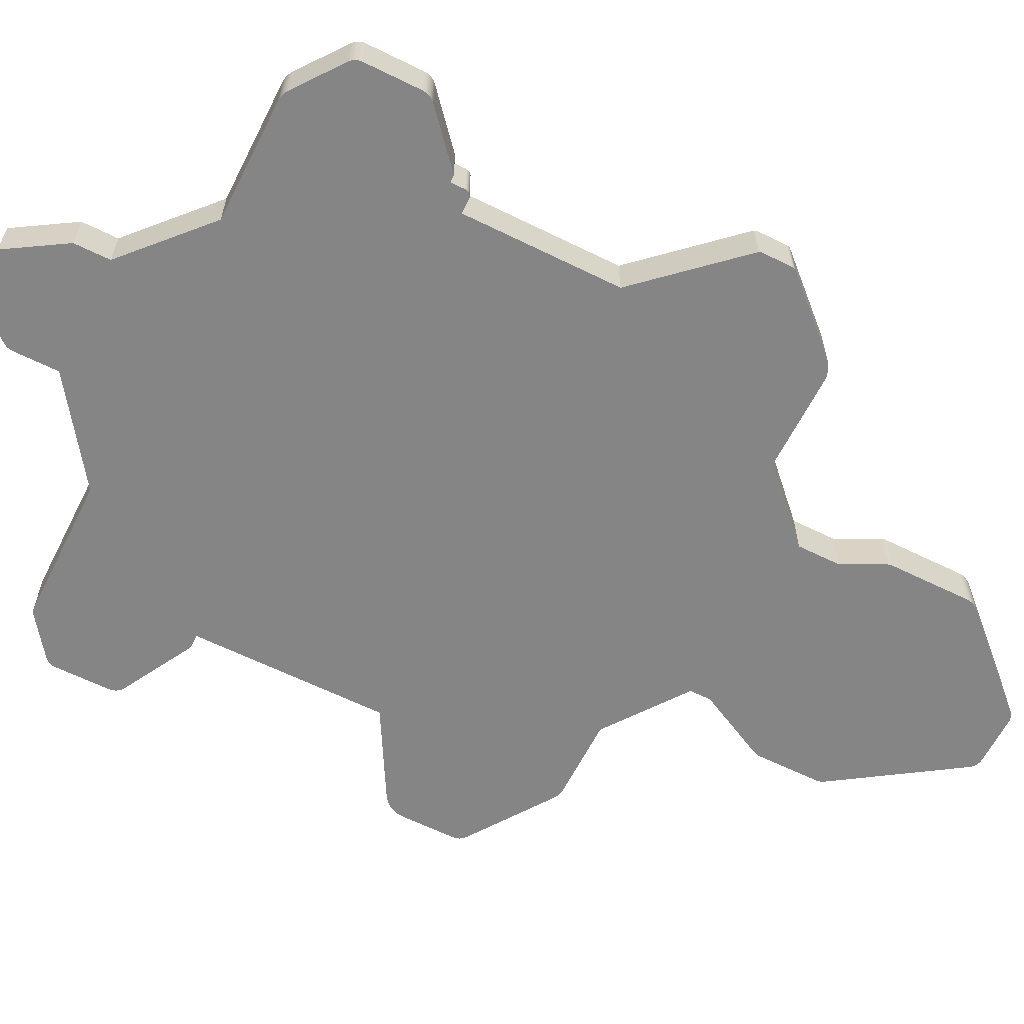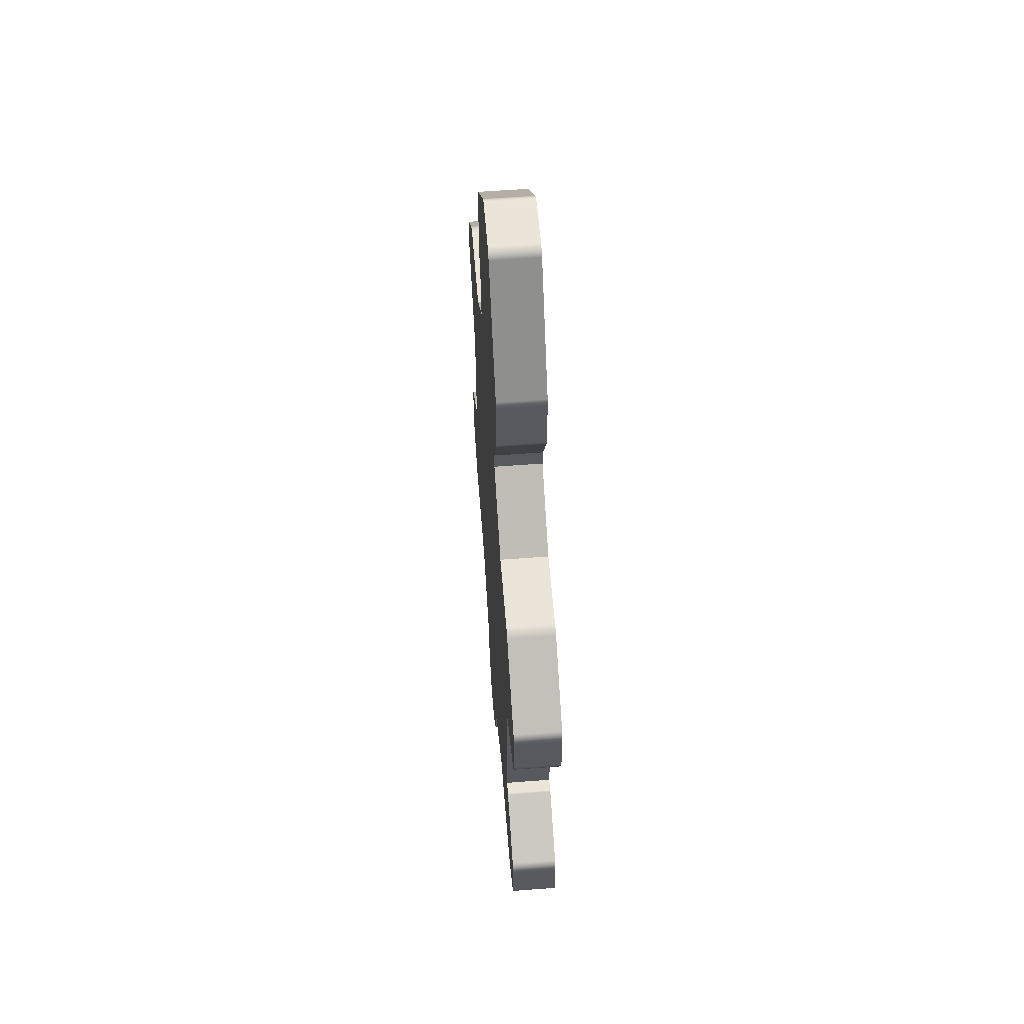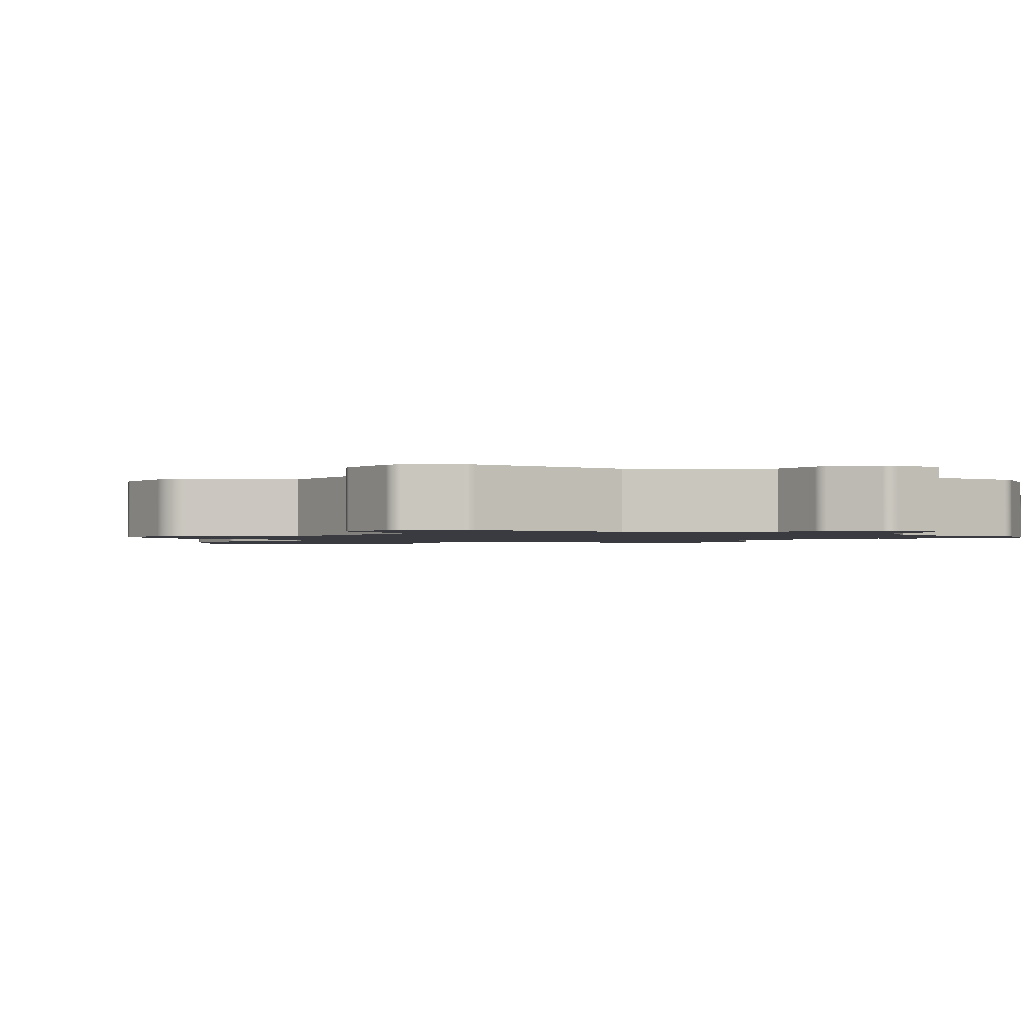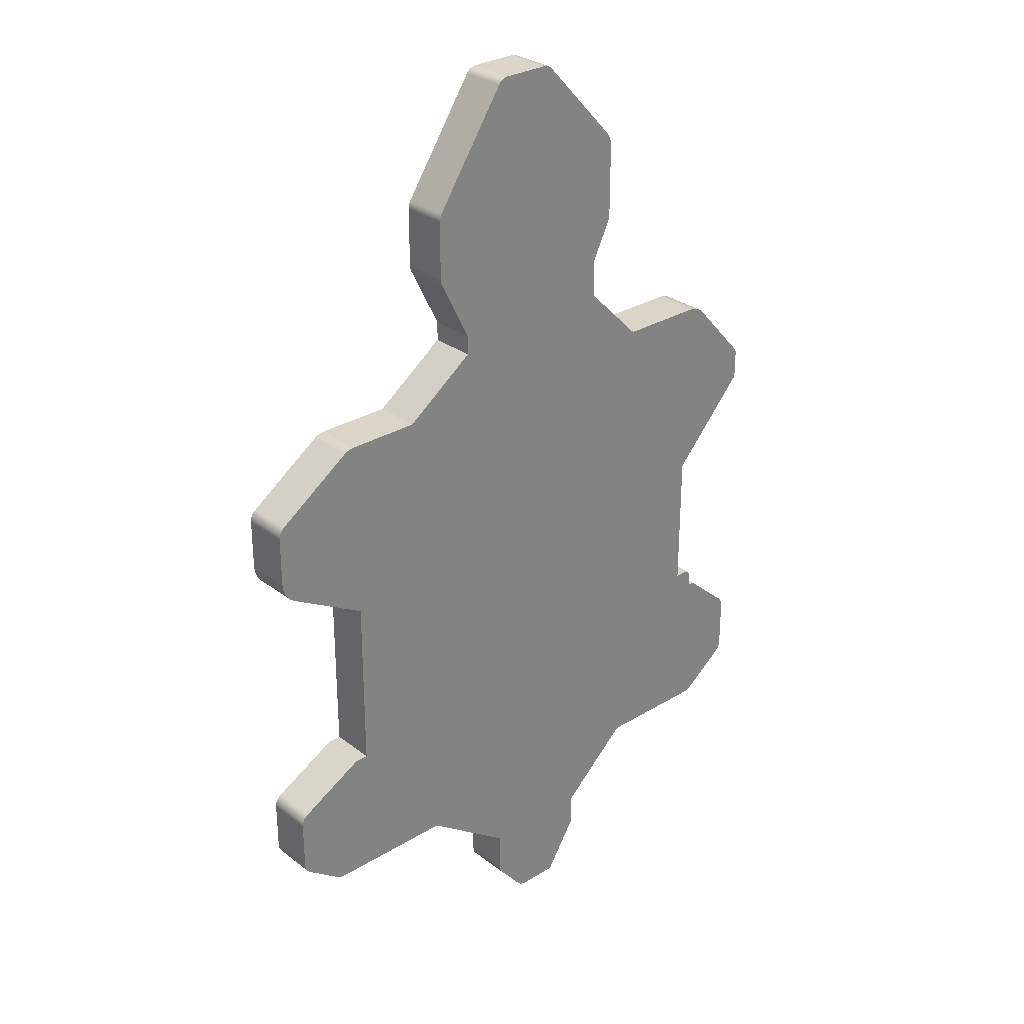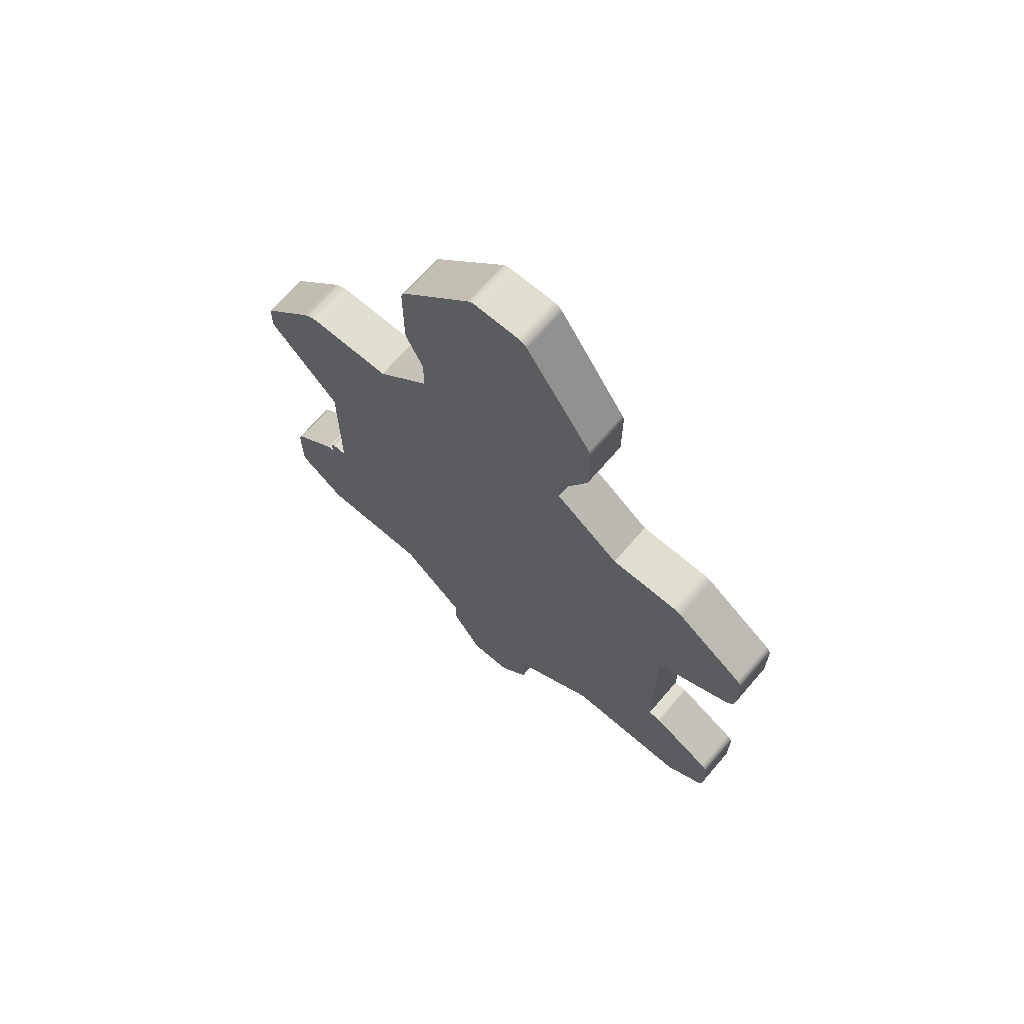
<metadata>
{"format":"obj","ext":"obj","renderer":"f3d","projection":"perspective","resolution":1024,"background":"white","views":[{"elev":-61.7,"azim":63.3,"up":"+Z"},{"elev":58.9,"azim":-94.5,"up":"+Y"},{"elev":-1.4,"azim":-34.3,"up":"+Z"},{"elev":29.4,"azim":-41.9,"up":"+Y"},{"elev":68.5,"azim":-139.2,"up":"+Y"}]}
</metadata>
<code>
g Body1
v 5.4 13.8 0
v 5.4 14.4 0
v 5.4 14.4 0.7
v 5.4 13.8 0.7
v 6.3 12.9 0
v 6.3 12.9 0.7
v 7.623 12.9 0
v 7.623 12.9 0.7
v 7.919 12.77 0
v 7.857 12.82 0
v 7.785 12.87 0
v 7.706 12.89 0
v 7.706 12.89 0.7
v 7.785 12.87 0.7
v 7.857 12.82 0.7
v 7.919 12.77 0.7
v 8.774 11.83 0
v 8.774 11.83 0.7
v 8.8 11.76 0
v 8.797 11.79 0
v 8.788 11.81 0
v 8.788 11.81 0.7
v 8.797 11.79 0.7
v 8.8 11.76 0.7
v 8.8 11.34 0
v 8.8 11.34 0.7
v 8.779 11.29 0
v 8.79 11.3 0
v 8.798 11.32 0
v 8.798 11.32 0.7
v 8.79 11.3 0.7
v 8.779 11.29 0.7
v 7.6 10 0
v 7.6 10 0.7
v 7.6 7.8 0
v 7.6 7.8 0.7
v 7.8 7.8 0
v 7.8 7.8 0.7
v 7.9 7.7 0
v 7.897 7.726 0
v 7.887 7.75 0
v 7.871 7.771 0
v 7.85 7.787 0
v 7.826 7.797 0
v 7.826 7.797 0.7
v 7.85 7.787 0.7
v 7.871 7.771 0.7
v 7.887 7.75 0.7
v 7.897 7.726 0.7
v 7.9 7.7 0.7
v 7.9 7.5 0
v 7.9 7.5 0.7
v 7.989 7.5 0
v 7.989 7.5 0.7
v 8.008 7.493 0
v 8.003 7.497 0
v 7.996 7.499 0
v 7.996 7.499 0.7
v 8.003 7.497 0.7
v 8.008 7.493 0.7
v 8.715 6.875 0
v 8.715 6.875 0.7
v 8.8 6.687 0
v 8.794 6.739 0
v 8.778 6.79 0
v 8.751 6.836 0
v 8.751 6.836 0.7
v 8.778 6.79 0.7
v 8.794 6.739 0.7
v 8.8 6.687 0.7
v 8.8 5.9 0
v 8.8 5.9 0.7
v 8.72 5.74 0
v 8.754 5.772 0
v 8.779 5.811 0
v 8.795 5.854 0
v 8.795 5.854 0.7
v 8.779 5.811 0.7
v 8.754 5.772 0.7
v 8.72 5.74 0.7
v 8.08 5.26 0
v 8.08 5.26 0.7
v 7.9 5.2 0
v 7.964 5.207 0
v 8.025 5.227 0
v 8.025 5.227 0.7
v 7.964 5.207 0.7
v 7.9 5.2 0.7
v 6.2 5.2 0
v 6.2 5.2 0.7
v 5.1 4.2 0
v 5.1 4.2 0.7
v 5.1 3.7 0
v 5.1 3.7 0.7
v 4.6 2.9 0
v 4.6 2.9 0.7
v 3.994 2.9 0
v 3.994 2.9 0.7
v 3.84 2.972 0
v 3.872 2.942 0
v 3.909 2.919 0
v 3.95 2.905 0
v 3.95 2.905 0.7
v 3.909 2.919 0.7
v 3.872 2.942 0.7
v 3.84 2.972 0.7
v 3.446 3.444 0
v 3.446 3.444 0.7
v 3.4 3.572 0
v 3.405 3.527 0
v 3.421 3.483 0
v 3.421 3.483 0.7
v 3.405 3.527 0.7
v 3.4 3.572 0.7
v 3.4 4.2 0
v 3.4 4.2 0.7
v 2 5.2 0
v 2 5.2 0.7
v 0.04101 5.2 0
v 0.04101 5.2 0.7
v -0.07804 5.239 0
v -0.04146 5.218 0
v -0.001178 5.204 0
v -0.001178 5.204 0.7
v -0.04146 5.218 0.7
v -0.07804 5.239 0.7
v -0.619 5.64 0
v -0.619 5.64 0.7
v -0.7 5.801 0
v -0.6946 5.755 0
v -0.6786 5.711 0
v -0.653 5.672 0
v -0.653 5.672 0.7
v -0.6786 5.711 0.7
v -0.6946 5.755 0.7
v -0.7 5.801 0.7
v -0.7 6.581 0
v -0.7 6.581 0.7
v -0.5958 6.757 0
v -0.6309 6.732 0
v -0.6601 6.701 0
v -0.6819 6.664 0
v -0.6954 6.624 0
v -0.6954 6.624 0.7
v -0.6819 6.664 0.7
v -0.6601 6.701 0.7
v -0.6309 6.732 0.7
v -0.5958 6.757 0.7
v 0.3888 7.294 0
v 0.3888 7.294 0.7
v 0.4128 7.3 0
v 0.4045 7.299 0
v 0.3964 7.297 0
v 0.3964 7.297 0.7
v 0.4045 7.299 0.7
v 0.4128 7.3 0.7
v 0.6 7.3 0
v 0.6 7.3 0.7
v 0.6 10 0
v 0.6 10 0.7
v -0.5966 10.68 0
v -0.5966 10.68 0.7
v -0.8 11.02 0
v -0.7911 10.94 0
v -0.7648 10.86 0
v -0.7222 10.79 0
v -0.6653 10.72 0
v -0.6653 10.72 0.7
v -0.7222 10.79 0.7
v -0.7648 10.86 0.7
v -0.7911 10.94 0.7
v -0.8 11.02 0.7
v -0.8 11.8 0
v -0.8 11.8 0.7
v -0.7138 11.96 0
v -0.7498 11.93 0
v -0.7772 11.89 0
v -0.7942 11.84 0
v -0.7942 11.84 0.7
v -0.7772 11.89 0.7
v -0.7498 11.93 0.7
v -0.7138 11.96 0.7
v 0.4229 12.75 0
v 0.4229 12.75 0.7
v 0.5937 12.8 0
v 0.5336 12.79 0
v 0.4759 12.78 0
v 0.4759 12.78 0.7
v 0.5336 12.79 0.7
v 0.5937 12.8 0.7
v 1.7 12.8 0
v 1.7 12.8 0.7
v 2.8 13.6 0
v 2.8 13.6 0.7
v 2.8 13.9 0
v 2.8 13.9 0.7
v 2.321 14.86 0
v 2.321 14.86 0.7
v 2.3 14.95 0
v 2.302 14.92 0
v 2.309 14.89 0
v 2.309 14.89 0.7
v 2.302 14.92 0.7
v 2.3 14.95 0.7
v 2.3 15.84 0
v 2.3 15.84 0.7
v 2.334 15.95 0
v 2.315 15.92 0
v 2.304 15.88 0
v 2.304 15.88 0.7
v 2.315 15.92 0.7
v 2.334 15.95 0.7
v 3.441 17.61 0
v 3.441 17.61 0.7
v 3.607 17.7 0
v 3.558 17.69 0
v 3.513 17.68 0
v 3.473 17.65 0
v 3.473 17.65 0.7
v 3.513 17.68 0.7
v 3.558 17.69 0.7
v 3.607 17.7 0.7
v 4.313 17.7 0
v 4.313 17.7 0.7
v 4.459 17.64 0
v 4.428 17.66 0
v 4.393 17.68 0
v 4.354 17.7 0
v 4.354 17.7 0.7
v 4.393 17.68 0.7
v 4.428 17.66 0.7
v 4.459 17.64 0.7
v 5.62 16.39 0
v 5.62 16.39 0.7
v 5.7 16.18 0
v 5.691 16.26 0
v 5.663 16.33 0
v 5.663 16.33 0.7
v 5.691 16.26 0.7
v 5.7 16.18 0.7
v 5.7 15.05 0
v 5.7 15.05 0.7
v 5.679 14.96 0
v 5.691 14.99 0
v 5.698 15.02 0
v 5.698 15.02 0.7
v 5.691 14.99 0.7
v 5.679 14.96 0.7
f 1 2 4
f 4 2 3
f 5 1 6
f 6 1 4
f 7 5 8
f 8 5 6
f 16 9 15
f 15 9 10
f 15 10 14
f 14 10 11
f 14 11 13
f 13 11 12
f 13 12 8
f 8 12 7
f 17 9 18
f 18 9 16
f 24 19 23
f 23 19 20
f 23 20 22
f 22 20 21
f 22 21 18
f 18 21 17
f 25 19 26
f 26 19 24
f 32 27 31
f 31 27 28
f 31 28 30
f 30 28 29
f 30 29 26
f 26 29 25
f 33 27 34
f 34 27 32
f 35 33 36
f 36 33 34
f 37 35 38
f 38 35 36
f 50 39 49
f 49 39 40
f 49 40 48
f 48 40 41
f 48 41 47
f 47 41 42
f 47 42 46
f 46 42 43
f 46 43 45
f 45 43 44
f 45 44 38
f 38 44 37
f 51 39 52
f 52 39 50
f 53 51 54
f 54 51 52
f 60 55 59
f 59 55 56
f 59 56 58
f 58 56 57
f 58 57 54
f 54 57 53
f 61 55 62
f 62 55 60
f 70 63 69
f 69 63 64
f 69 64 68
f 68 64 65
f 68 65 67
f 67 65 66
f 67 66 62
f 62 66 61
f 71 63 72
f 72 63 70
f 80 73 79
f 79 73 74
f 79 74 78
f 78 74 75
f 78 75 77
f 77 75 76
f 77 76 72
f 72 76 71
f 81 73 82
f 82 73 80
f 88 83 87
f 87 83 84
f 87 84 86
f 86 84 85
f 86 85 82
f 82 85 81
f 89 83 90
f 90 83 88
f 91 89 92
f 92 89 90
f 93 91 94
f 94 91 92
f 95 93 96
f 96 93 94
f 97 95 98
f 98 95 96
f 106 99 105
f 105 99 100
f 105 100 104
f 104 100 101
f 104 101 103
f 103 101 102
f 103 102 98
f 98 102 97
f 107 99 108
f 108 99 106
f 114 109 113
f 113 109 110
f 113 110 112
f 112 110 111
f 112 111 108
f 108 111 107
f 115 109 116
f 116 109 114
f 117 115 118
f 118 115 116
f 119 117 120
f 120 117 118
f 126 121 125
f 125 121 122
f 125 122 124
f 124 122 123
f 124 123 120
f 120 123 119
f 127 121 128
f 128 121 126
f 136 129 135
f 135 129 130
f 135 130 134
f 134 130 131
f 134 131 133
f 133 131 132
f 133 132 128
f 128 132 127
f 137 129 138
f 138 129 136
f 148 139 147
f 147 139 140
f 147 140 141
f 147 141 146
f 146 141 142
f 146 142 145
f 145 142 143
f 145 143 144
f 144 143 138
f 138 143 137
f 149 139 150
f 150 139 148
f 156 151 155
f 155 151 152
f 155 152 153
f 149 150 153
f 153 150 154
f 153 154 155
f 157 151 158
f 158 151 156
f 159 157 160
f 160 157 158
f 161 159 162
f 162 159 160
f 172 163 171
f 171 163 164
f 171 164 165
f 171 165 170
f 170 165 166
f 170 166 169
f 169 166 167
f 169 167 168
f 168 167 162
f 162 167 161
f 173 163 174
f 174 163 172
f 182 175 181
f 181 175 176
f 181 176 180
f 180 176 177
f 180 177 179
f 179 177 178
f 179 178 174
f 174 178 173
f 183 175 184
f 184 175 182
f 190 185 189
f 189 185 186
f 189 186 188
f 188 186 187
f 188 187 184
f 184 187 183
f 191 185 192
f 192 185 190
f 193 191 194
f 194 191 192
f 195 193 196
f 196 193 194
f 197 195 198
f 198 195 196
f 204 199 203
f 203 199 200
f 203 200 201
f 197 198 201
f 201 198 202
f 201 202 203
f 205 199 206
f 206 199 204
f 212 207 211
f 211 207 208
f 211 208 210
f 210 208 209
f 210 209 206
f 206 209 205
f 213 207 214
f 214 207 212
f 222 215 221
f 221 215 216
f 221 216 220
f 220 216 217
f 220 217 219
f 219 217 218
f 219 218 214
f 214 218 213
f 223 215 224
f 224 215 222
f 232 225 231
f 231 225 226
f 231 226 230
f 230 226 227
f 230 227 229
f 229 227 228
f 229 228 224
f 224 228 223
f 233 225 234
f 234 225 232
f 240 235 239
f 239 235 236
f 239 236 238
f 238 236 237
f 238 237 234
f 234 237 233
f 241 235 242
f 242 235 240
f 248 243 247
f 247 243 244
f 247 244 245
f 241 242 245
f 245 242 246
f 245 246 247
f 2 243 3
f 3 243 248
f 248 242 3
f 3 242 234
f 3 234 232
f 248 247 242
f 242 247 246
f 242 240 234
f 234 240 238
f 238 240 239
f 231 230 232
f 232 230 229
f 232 229 224
f 232 224 214
f 214 224 222
f 214 222 221
f 221 220 214
f 214 220 219
f 232 214 3
f 3 214 212
f 3 212 196
f 196 212 198
f 198 212 204
f 198 204 202
f 202 204 203
f 204 212 206
f 206 212 211
f 206 211 210
f 3 196 4
f 4 196 194
f 4 194 6
f 6 194 90
f 6 90 34
f 34 90 36
f 36 90 88
f 36 88 52
f 52 88 82
f 52 82 60
f 60 82 62
f 62 82 80
f 62 80 70
f 70 80 72
f 72 80 79
f 72 79 78
f 194 192 90
f 90 192 160
f 90 160 118
f 118 160 158
f 118 158 120
f 120 158 150
f 120 150 126
f 126 150 148
f 126 148 128
f 128 148 136
f 128 136 133
f 133 136 134
f 134 136 135
f 192 190 160
f 160 190 184
f 160 184 162
f 162 184 182
f 162 182 172
f 172 182 174
f 174 182 181
f 174 181 180
f 190 189 184
f 184 189 188
f 180 179 174
f 171 170 172
f 172 170 169
f 172 169 168
f 168 162 172
f 158 156 150
f 150 156 155
f 150 155 154
f 136 148 138
f 138 148 147
f 138 147 146
f 146 145 138
f 138 145 144
f 125 124 126
f 126 124 120
f 118 116 90
f 90 116 92
f 92 116 98
f 92 98 96
f 114 108 116
f 116 108 106
f 116 106 98
f 98 106 103
f 103 106 104
f 104 106 105
f 113 112 114
f 114 112 108
f 96 94 92
f 88 87 82
f 82 87 86
f 78 77 72
f 69 68 70
f 70 68 67
f 70 67 62
f 59 58 60
f 60 58 54
f 60 54 52
f 36 52 38
f 38 52 50
f 38 50 45
f 45 50 46
f 46 50 47
f 47 50 48
f 48 50 49
f 32 16 34
f 34 16 8
f 34 8 6
f 31 26 32
f 32 26 18
f 32 18 16
f 31 30 26
f 26 24 18
f 18 24 22
f 22 24 23
f 15 14 16
f 16 14 13
f 16 13 8
f 244 243 241
f 241 243 2
f 241 2 233
f 233 2 225
f 225 2 213
f 225 213 223
f 223 213 215
f 215 213 216
f 216 213 217
f 217 213 218
f 1 195 2
f 2 195 207
f 2 207 213
f 195 1 193
f 193 1 5
f 193 5 89
f 89 5 33
f 89 33 35
f 5 7 33
f 33 7 9
f 33 9 27
f 27 9 17
f 27 17 25
f 25 17 19
f 19 17 21
f 19 21 20
f 7 12 9
f 9 12 11
f 9 11 10
f 29 28 25
f 25 28 27
f 37 51 35
f 35 51 83
f 35 83 89
f 51 37 39
f 39 37 44
f 39 44 43
f 43 42 39
f 39 42 41
f 39 41 40
f 53 55 51
f 51 55 81
f 51 81 83
f 83 81 84
f 84 81 85
f 53 57 55
f 55 57 56
f 55 61 81
f 81 61 73
f 73 61 63
f 73 63 71
f 61 66 63
f 63 66 65
f 63 65 64
f 76 75 71
f 71 75 74
f 71 74 73
f 91 115 89
f 89 115 117
f 89 117 159
f 159 117 157
f 157 117 119
f 157 119 149
f 149 119 121
f 149 121 139
f 139 121 127
f 139 127 129
f 129 127 132
f 129 132 131
f 93 95 91
f 91 95 97
f 91 97 115
f 115 97 99
f 115 99 107
f 97 102 99
f 99 102 101
f 99 101 100
f 115 107 109
f 109 107 111
f 109 111 110
f 119 123 121
f 121 123 122
f 131 130 129
f 129 137 139
f 139 137 140
f 140 137 141
f 141 137 142
f 142 137 143
f 153 152 149
f 149 152 151
f 149 151 157
f 161 183 159
f 159 183 185
f 159 185 191
f 167 163 161
f 161 163 175
f 161 175 183
f 167 166 163
f 163 166 165
f 163 165 164
f 163 173 175
f 175 173 176
f 176 173 177
f 177 173 178
f 187 186 183
f 183 186 185
f 159 191 89
f 89 191 193
f 195 197 207
f 207 197 199
f 207 199 205
f 197 201 199
f 199 201 200
f 209 208 205
f 205 208 207
f 223 228 225
f 225 228 227
f 225 227 226
f 241 233 235
f 235 233 237
f 235 237 236
f 241 245 244

</code>
